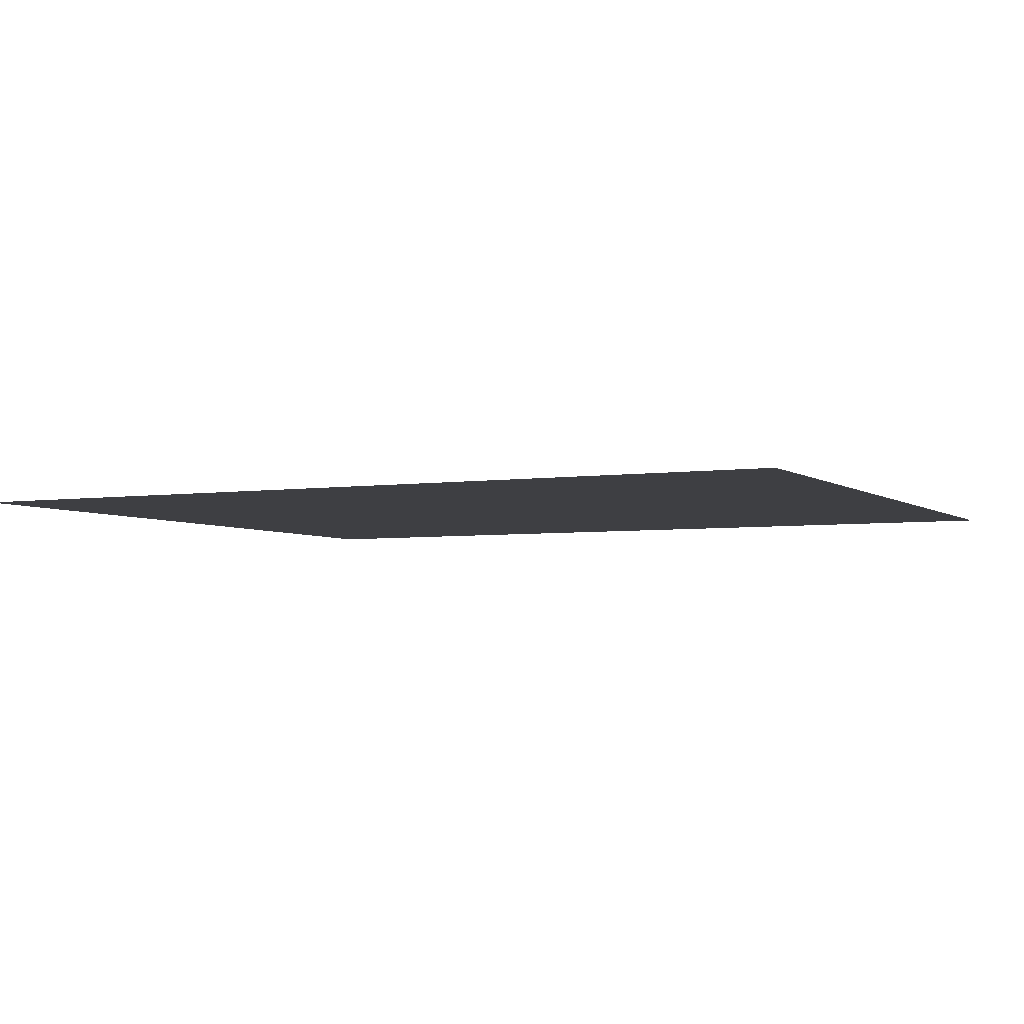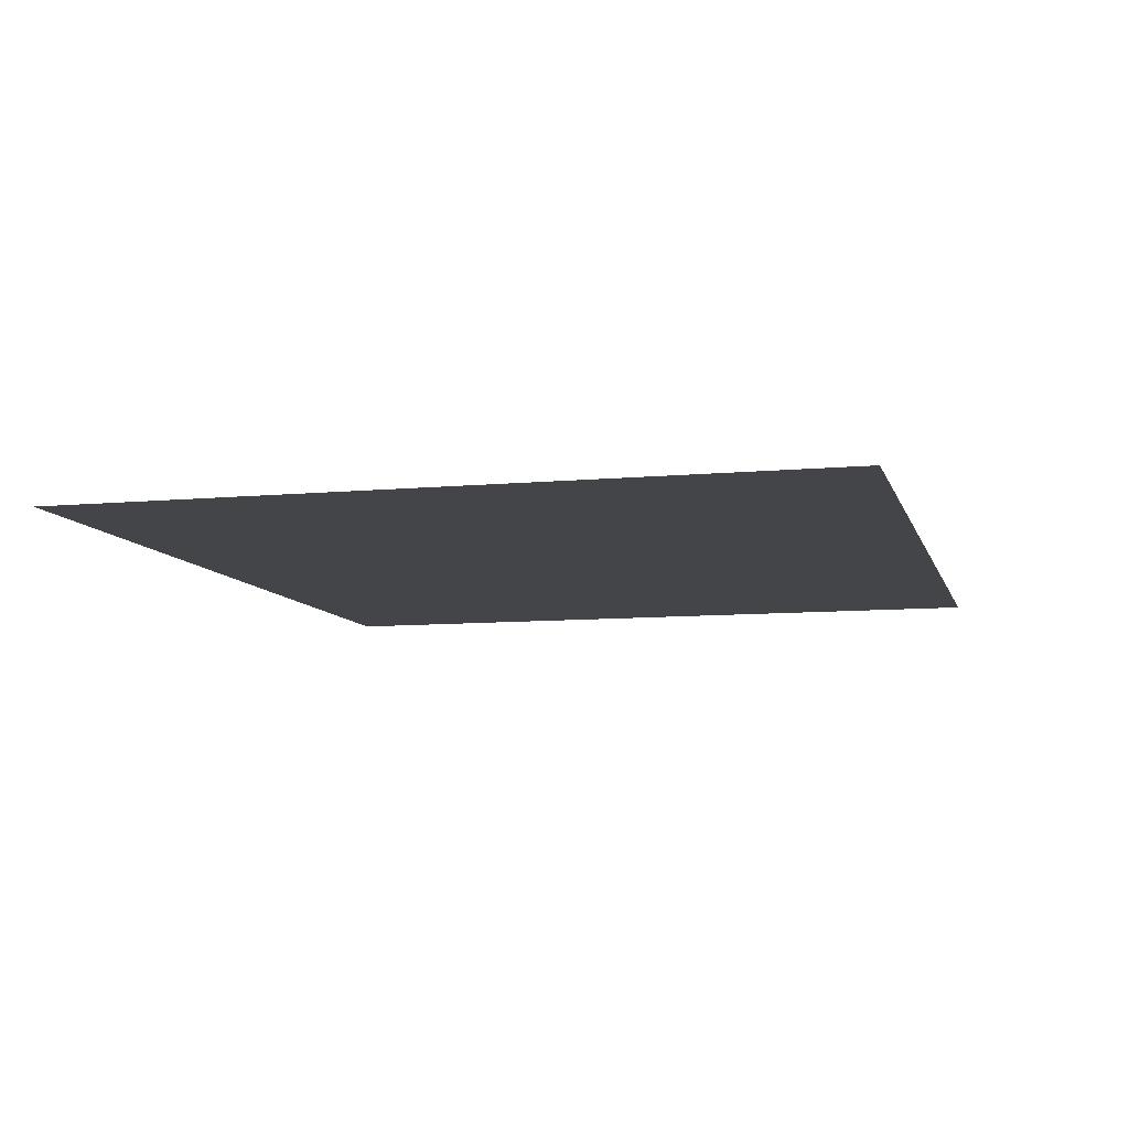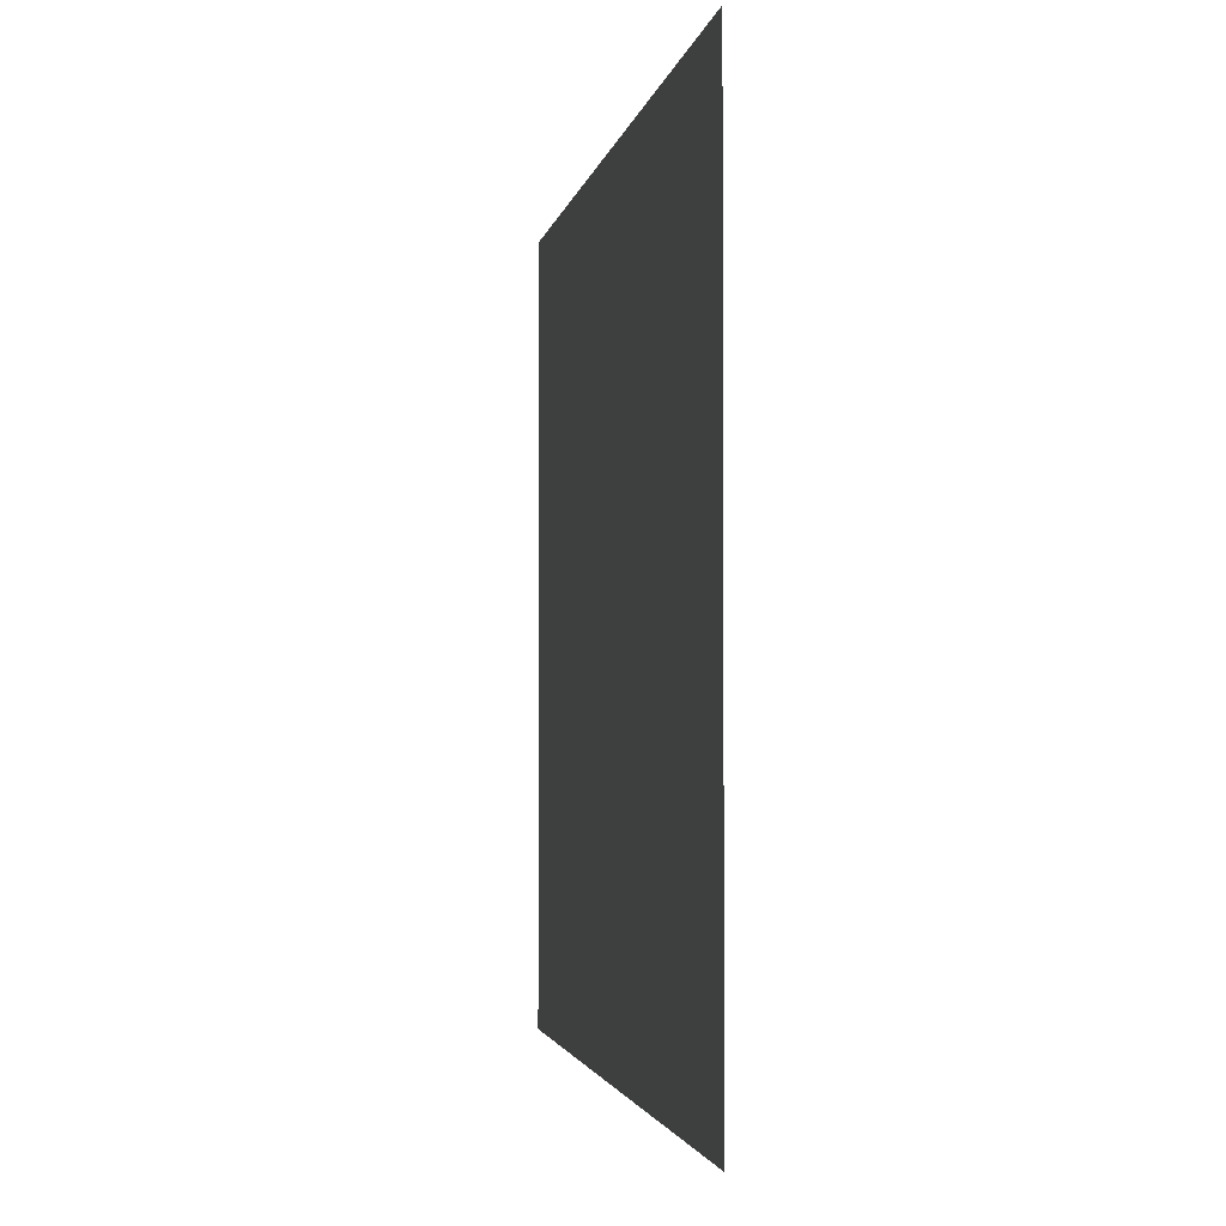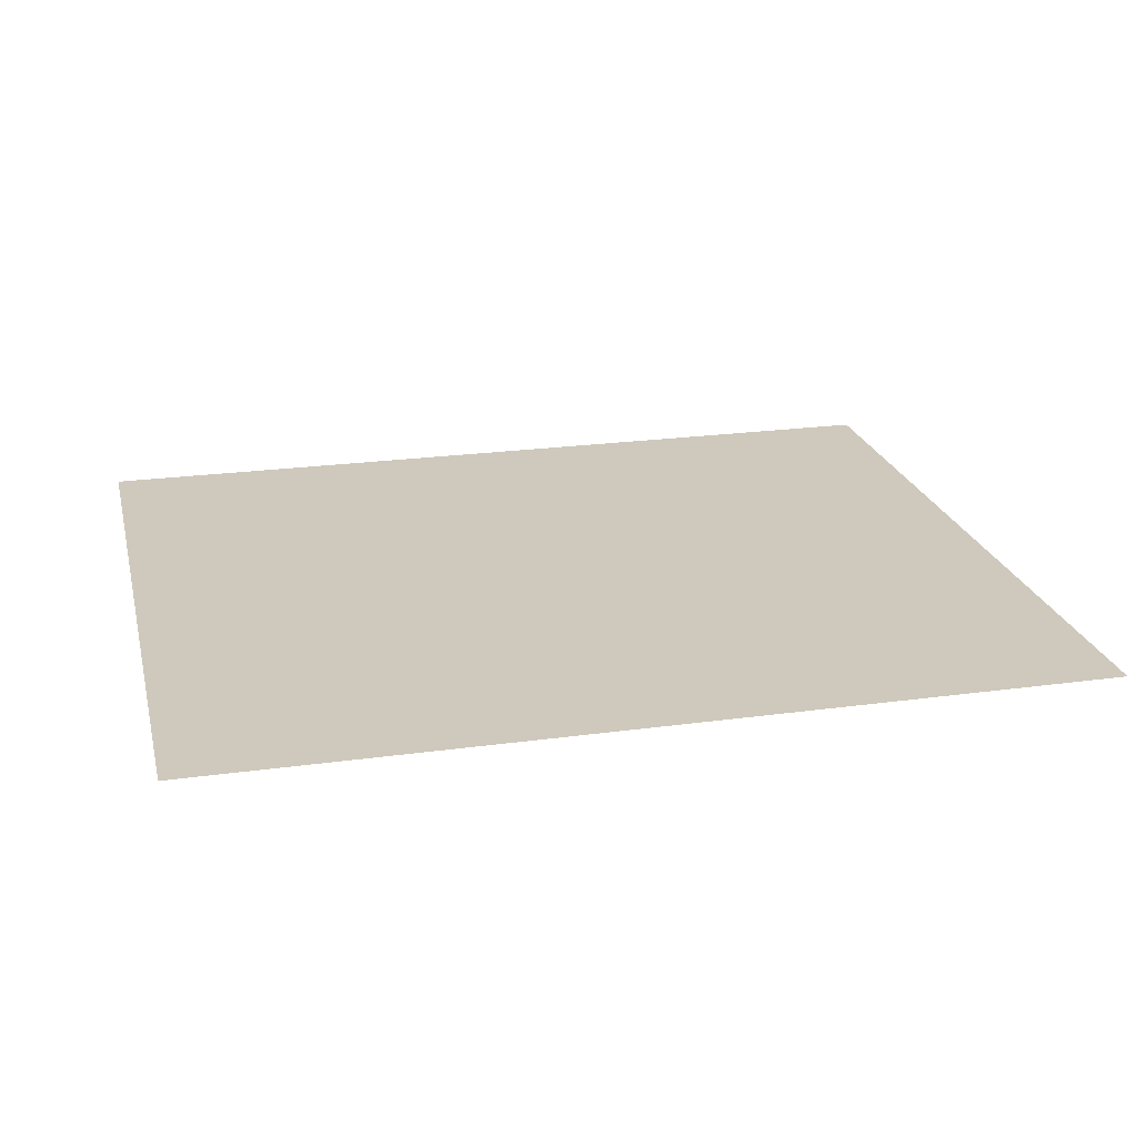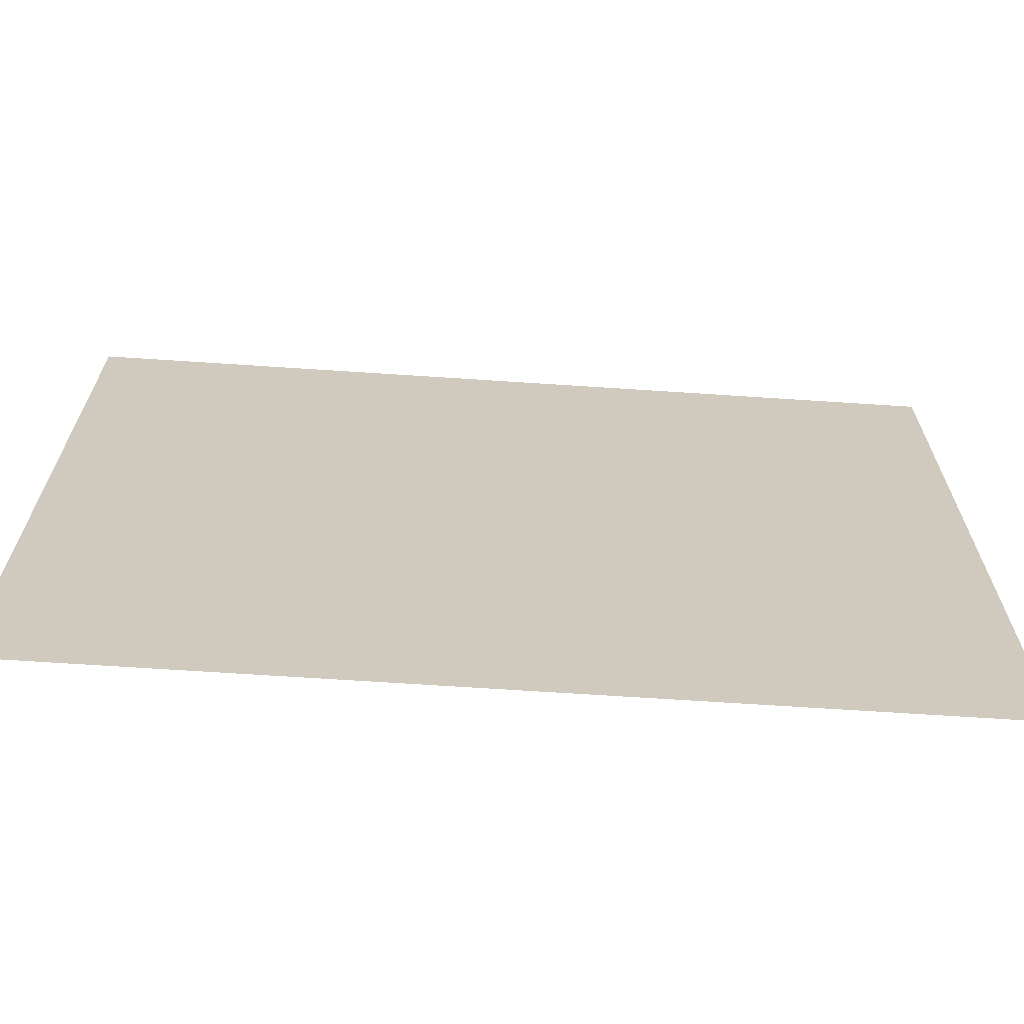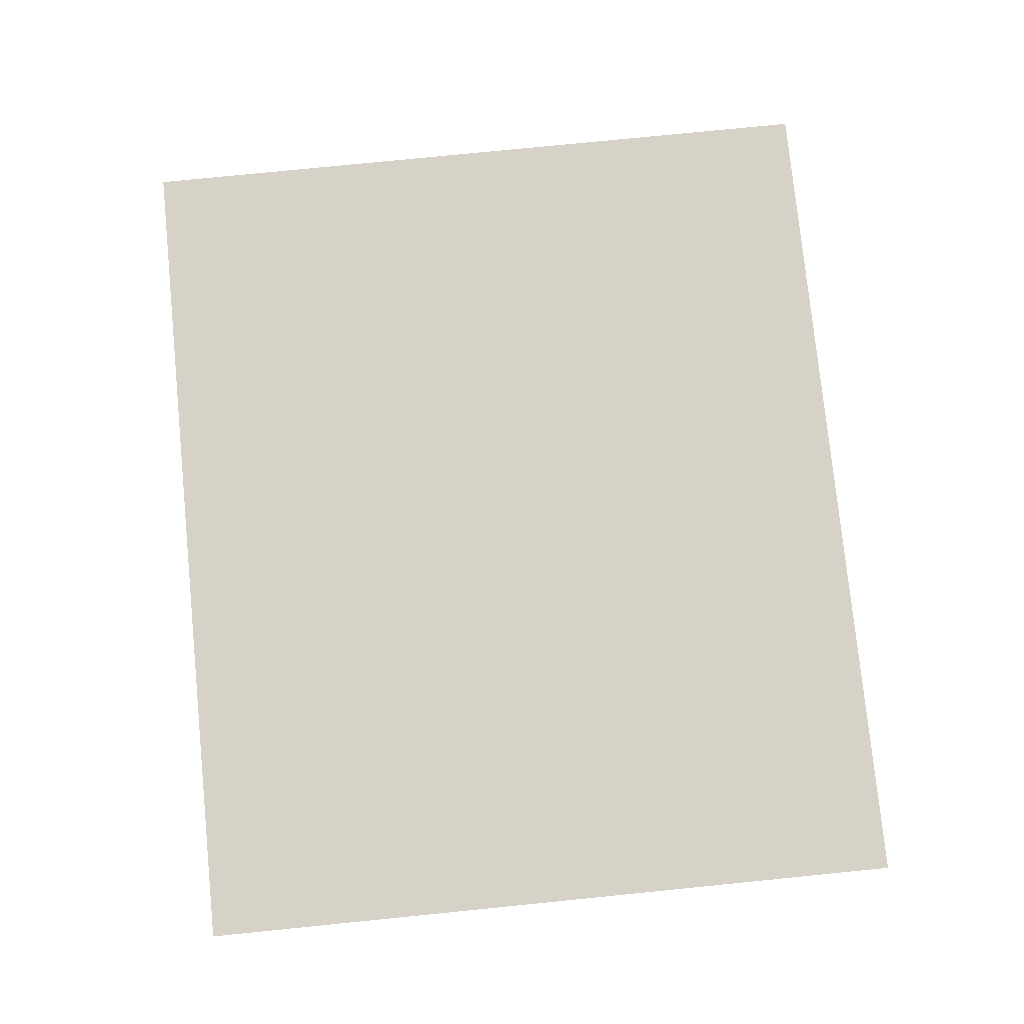
<metadata>
{"format":"obj","ext":"obj","renderer":"f3d","projection":"perspective","resolution":1024,"background":"white","views":[{"elev":-4.2,"azim":26.2,"up":"+Z"},{"elev":-8.8,"azim":-75.7,"up":"+Z"},{"elev":-2.5,"azim":-99.2,"up":"+Y"},{"elev":22.4,"azim":-13.4,"up":"+Z"},{"elev":-67.5,"azim":-3.8,"up":"+Y"},{"elev":77.9,"azim":-95.7,"up":"+Z"}]}
</metadata>
<code>
g default
v 0.9803 0.774 -8.978
v 3.038 0.774 -8.978
v 0.9803 2.515 -8.978
v 3.038 2.515 -8.978
g pPlane4
f 1 2 4 3

</code>
